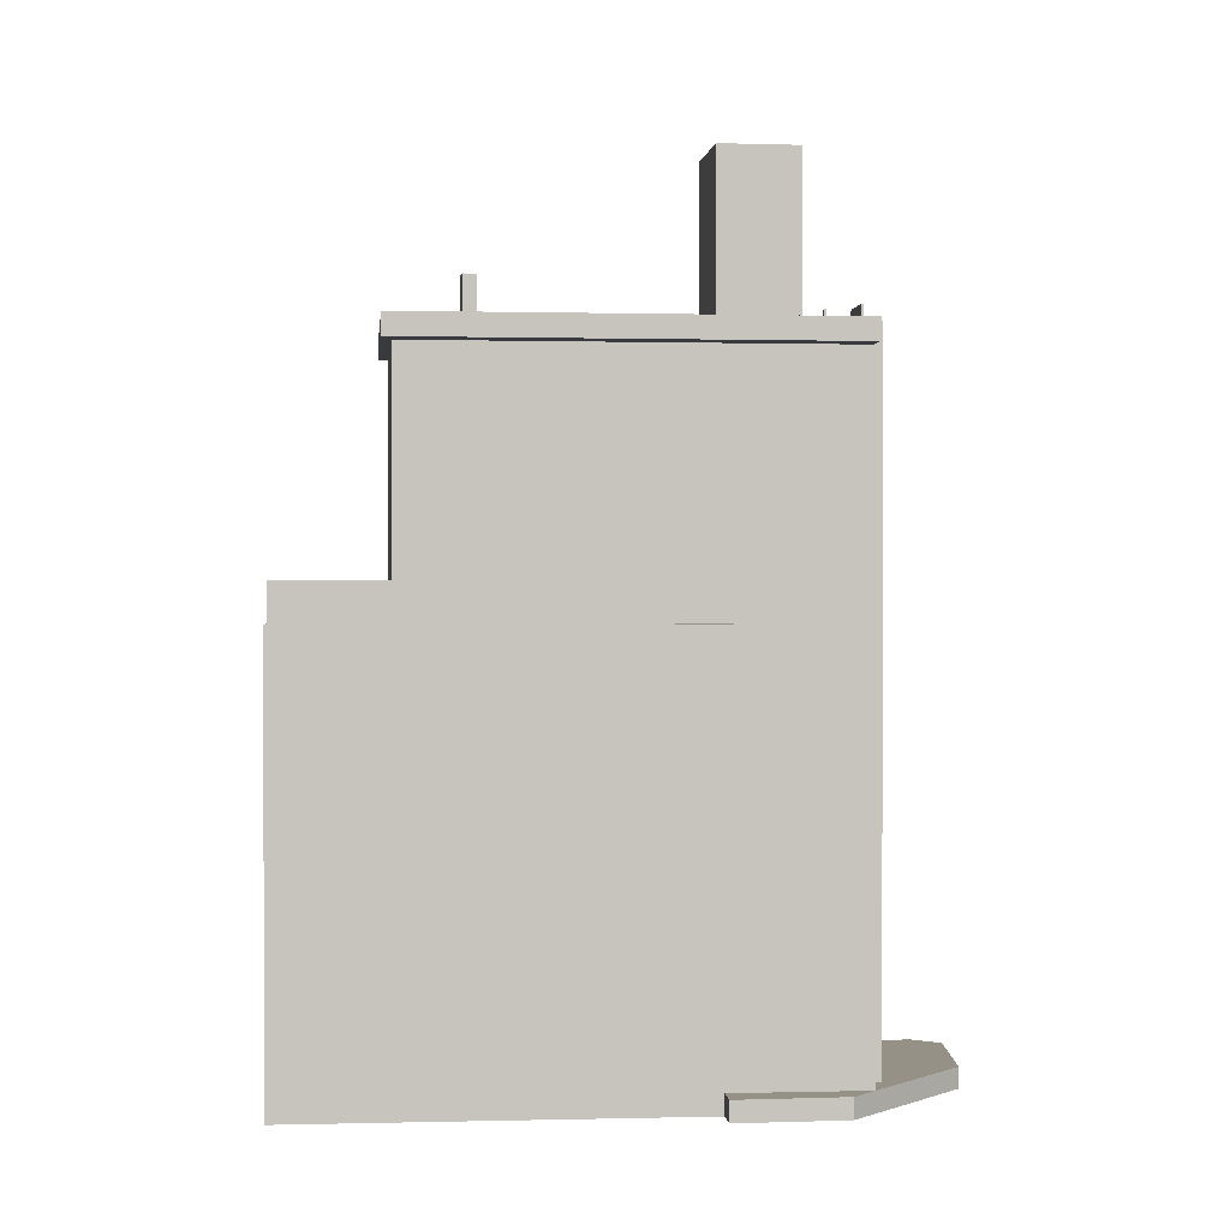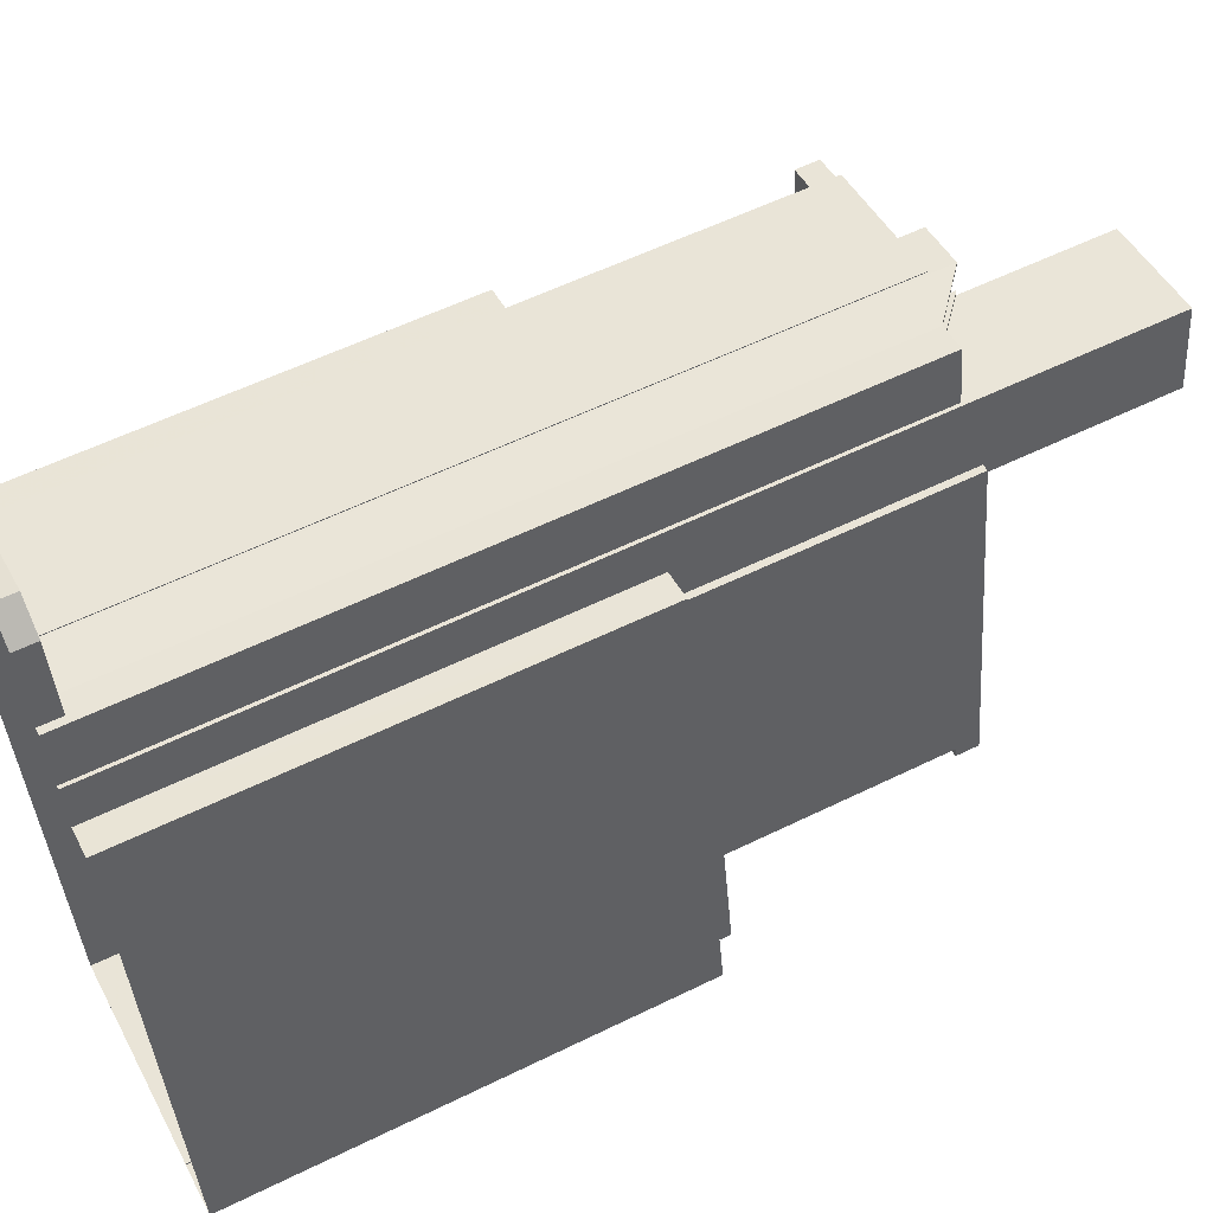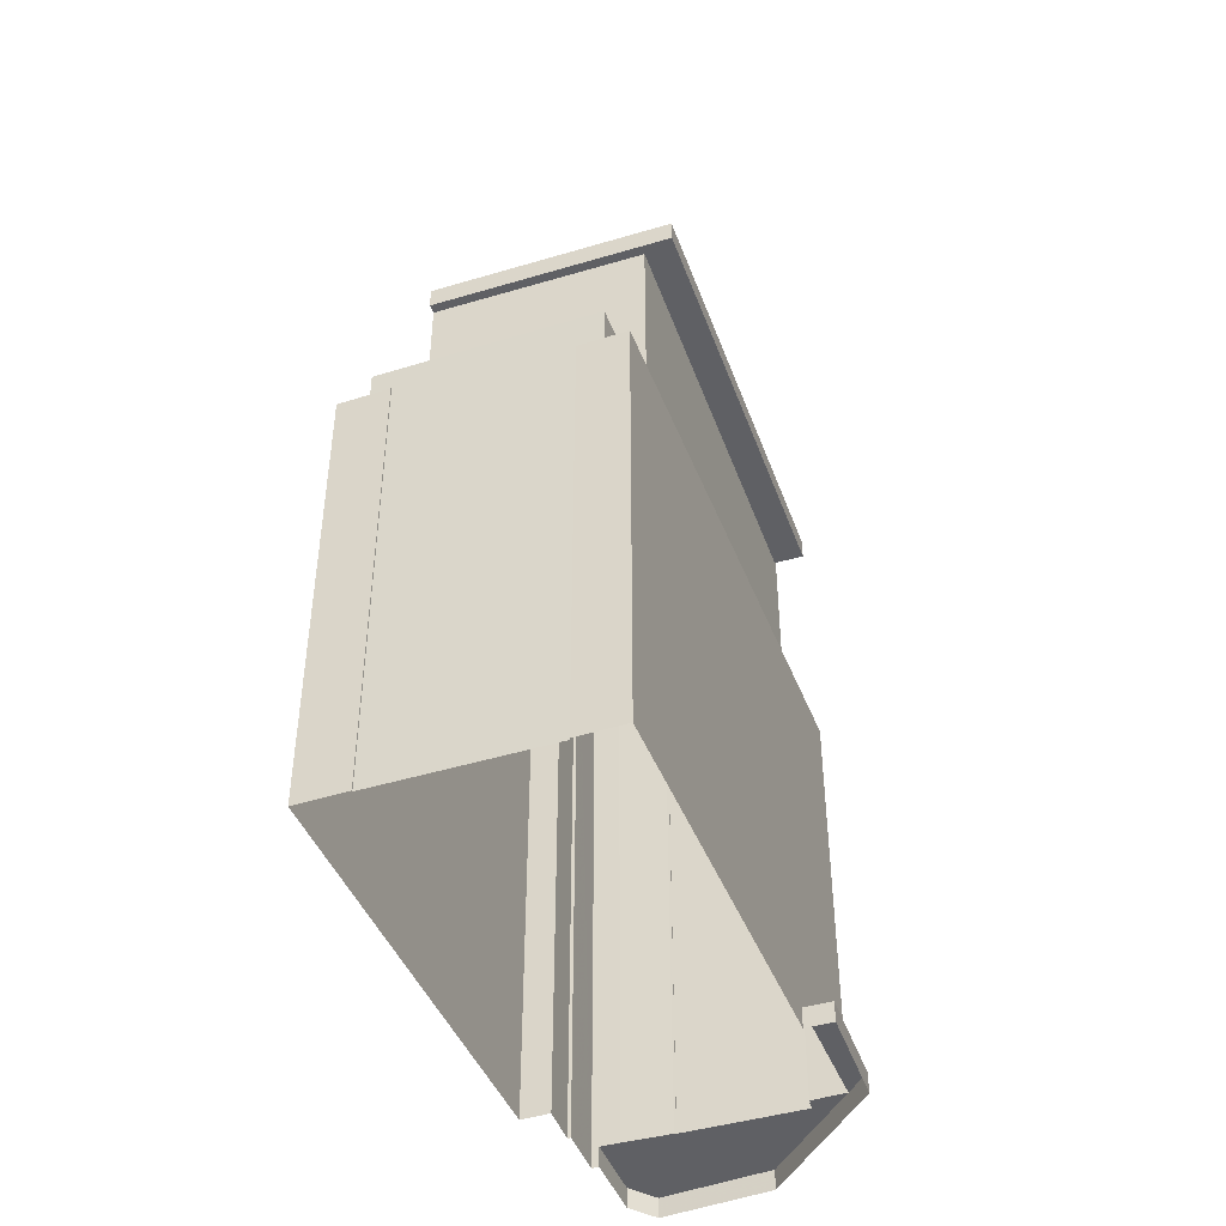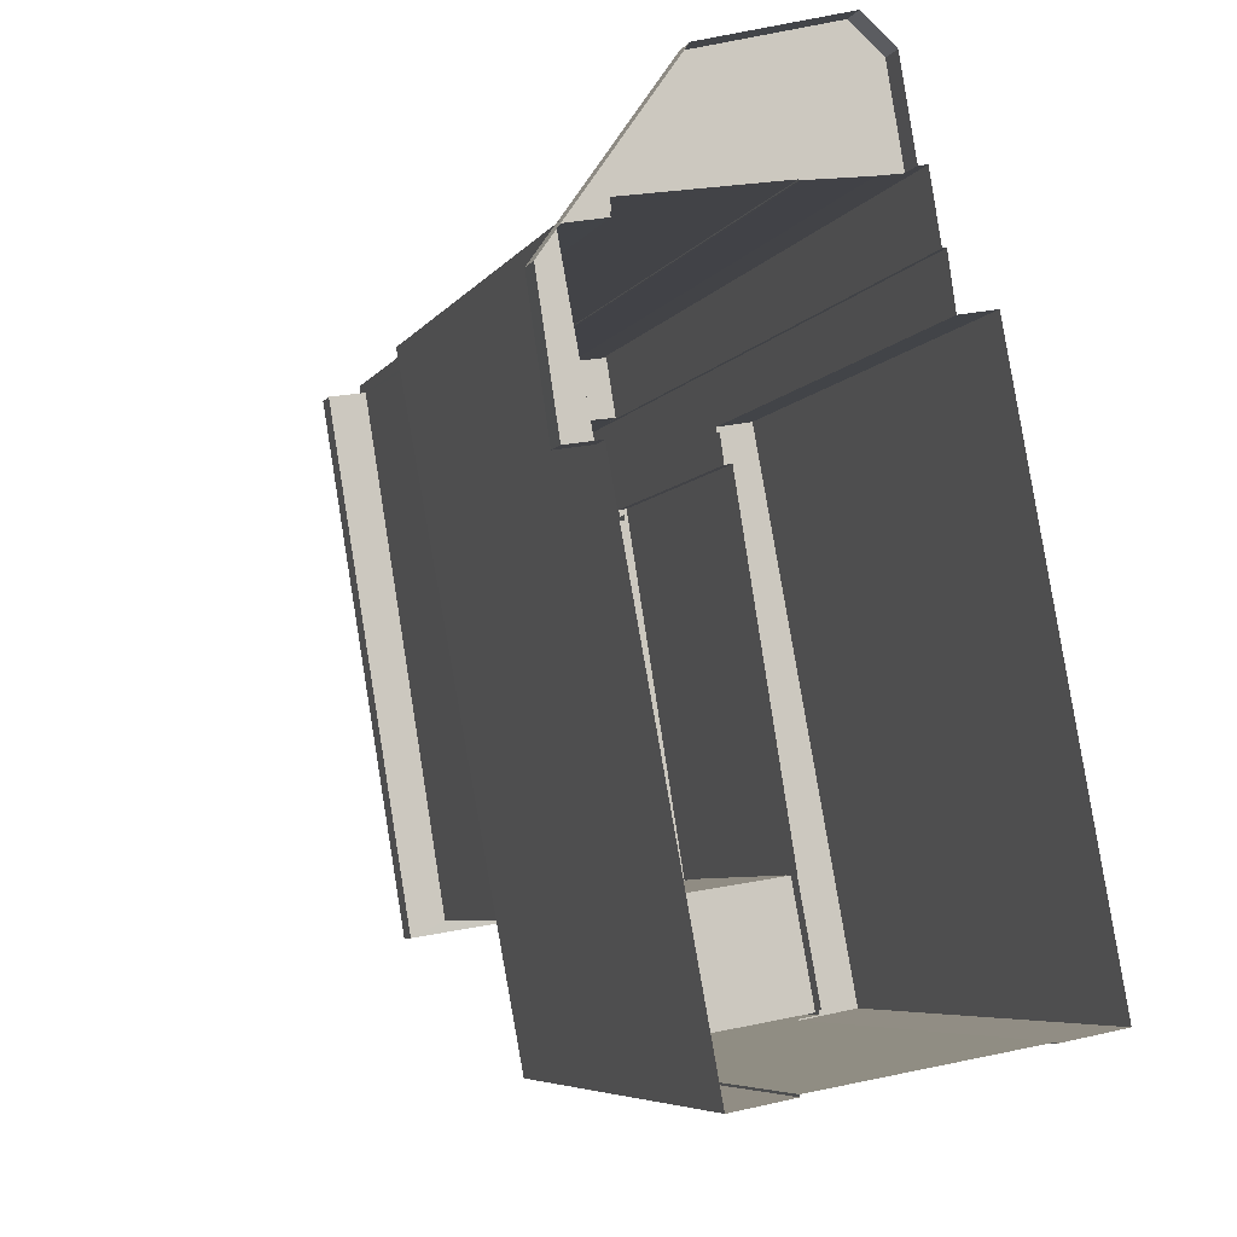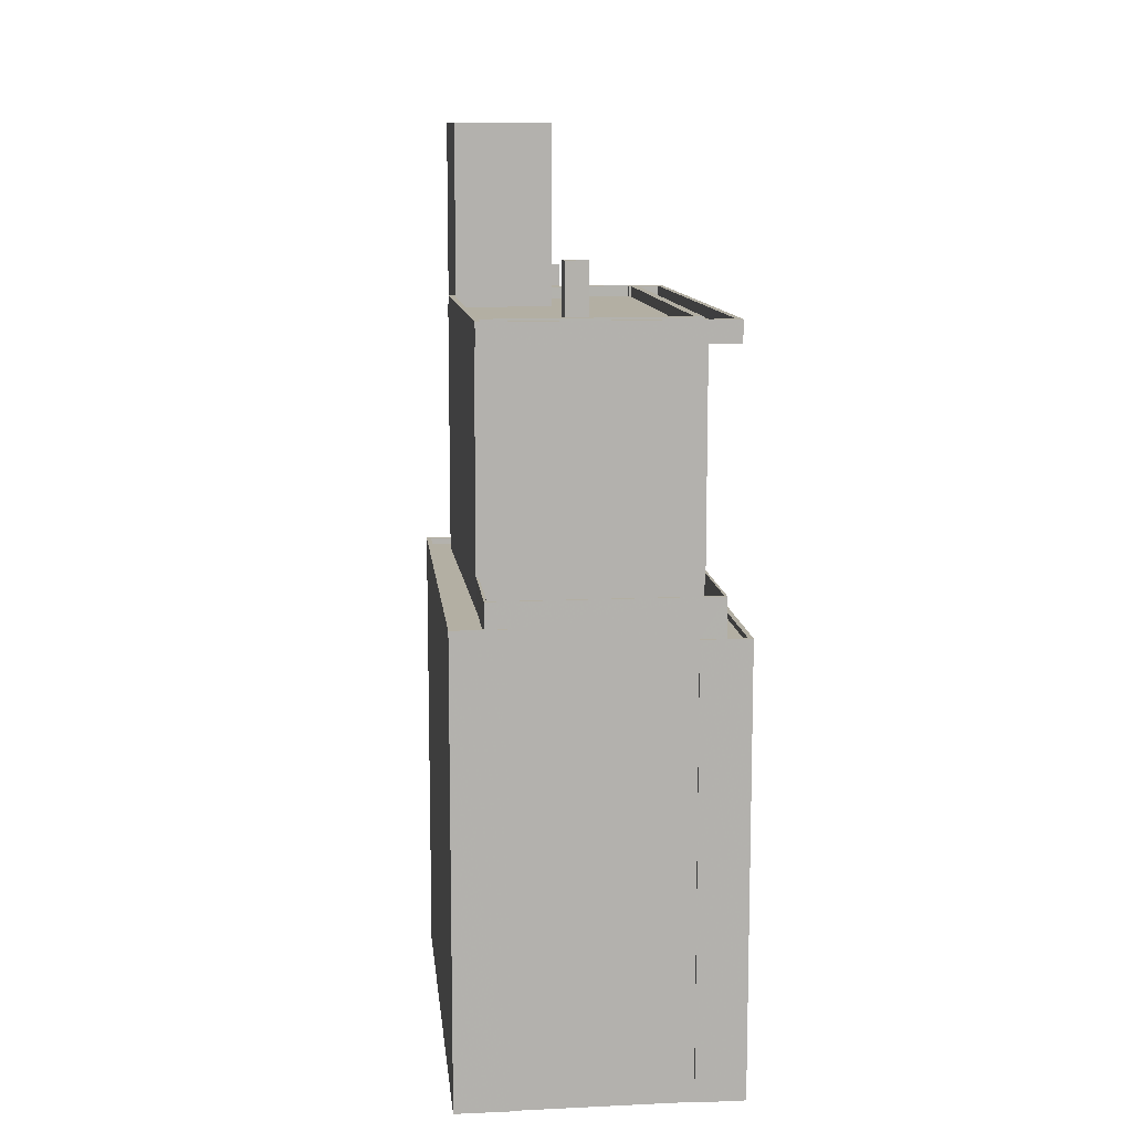
<metadata>
{"format":"obj","ext":"obj","renderer":"f3d","projection":"perspective","resolution":1024,"background":"white","views":[{"elev":0.9,"azim":74.7,"up":"+Z"},{"elev":57.0,"azim":-117.1,"up":"+Y"},{"elev":-44.1,"azim":10.0,"up":"+Z"},{"elev":-5.7,"azim":162.5,"up":"+Y"},{"elev":11.1,"azim":-16.4,"up":"+Z"}]}
</metadata>
<code>
v 1.284e+04 -1.509e+04 20.58
v 1.285e+04 -1.508e+04 20.58
v 1.284e+04 -1.509e+04 20.58
v 1.285e+04 -1.508e+04 20.58
v 1.285e+04 -1.507e+04 20.58
v 1.283e+04 -1.509e+04 20.58
v 1.283e+04 -1.509e+04 20.58
v 1.283e+04 -1.509e+04 20.58
v 1.284e+04 -1.509e+04 20.58
v 1.284e+04 -1.507e+04 20.58
v 1.283e+04 -1.507e+04 20.58
v 1.285e+04 -1.507e+04 20.58
v 1.285e+04 -1.507e+04 20.58
v 1.285e+04 -1.507e+04 20.58
v 1.284e+04 -1.507e+04 20.58
v 1.284e+04 -1.507e+04 20.58
v 1.284e+04 -1.507e+04 20.58
v 1.284e+04 -1.506e+04 20.58
v 1.284e+04 -1.507e+04 20.58
v 1.284e+04 -1.507e+04 20.58
v 1.284e+04 -1.507e+04 20.58
v 1.283e+04 -1.509e+04 50.41
v 1.283e+04 -1.509e+04 50.41
v 1.284e+04 -1.509e+04 50.41
v 1.284e+04 -1.509e+04 50.41
v 1.285e+04 -1.507e+04 50.41
v 1.285e+04 -1.507e+04 50.41
v 1.285e+04 -1.508e+04 21.48
v 1.285e+04 -1.508e+04 21.48
v 1.285e+04 -1.507e+04 21.48
v 1.285e+04 -1.507e+04 21.48
v 1.284e+04 -1.507e+04 21.48
v 1.284e+04 -1.507e+04 21.48
v 1.284e+04 -1.507e+04 21.48
v 1.284e+04 -1.507e+04 21.48
v 1.284e+04 -1.506e+04 21.48
v 1.284e+04 -1.507e+04 21.48
v 1.284e+04 -1.507e+04 21.48
v 1.285e+04 -1.507e+04 21.48
v 1.285e+04 -1.507e+04 21.48
v 1.285e+04 -1.507e+04 21.48
v 1.285e+04 -1.507e+04 21.48
v 1.284e+04 -1.507e+04 21.48
v 1.285e+04 -1.507e+04 21.48
v 1.284e+04 -1.509e+04 39.52
v 1.285e+04 -1.507e+04 39.52
v 1.284e+04 -1.509e+04 39.52
v 1.285e+04 -1.507e+04 39.52
v 1.285e+04 -1.507e+04 39.52
v 1.284e+04 -1.509e+04 39.52
v 1.284e+04 -1.509e+04 39.52
v 1.284e+04 -1.509e+04 39.52
v 1.285e+04 -1.507e+04 39.52
v 1.284e+04 -1.509e+04 39.52
v 1.285e+04 -1.507e+04 39.27
v 1.284e+04 -1.509e+04 39.27
v 1.285e+04 -1.507e+04 39.27
v 1.284e+04 -1.509e+04 39.27
v 1.284e+04 -1.509e+04 39.27
v 1.284e+04 -1.509e+04 39.27
v 1.283e+04 -1.509e+04 41.18
v 1.283e+04 -1.509e+04 41.18
v 1.283e+04 -1.509e+04 41.18
v 1.284e+04 -1.509e+04 41.18
v 1.284e+04 -1.509e+04 41.18
v 1.284e+04 -1.509e+04 41.18
v 1.283e+04 -1.509e+04 41.18
v 1.284e+04 -1.509e+04 41.18
v 1.284e+04 -1.509e+04 41.18
v 1.284e+04 -1.509e+04 41.18
v 1.284e+04 -1.509e+04 40.18
v 1.283e+04 -1.509e+04 40.18
v 1.283e+04 -1.509e+04 40.18
v 1.284e+04 -1.509e+04 40.18
v 1.283e+04 -1.509e+04 39.86
v 1.283e+04 -1.509e+04 39.86
v 1.283e+04 -1.509e+04 39.86
v 1.283e+04 -1.509e+04 39.86
v 1.283e+04 -1.507e+04 39.86
v 1.284e+04 -1.507e+04 39.86
v 1.284e+04 -1.507e+04 39.86
v 1.284e+04 -1.507e+04 39.86
v 1.283e+04 -1.509e+04 40.11
v 1.283e+04 -1.509e+04 40.11
v 1.283e+04 -1.509e+04 40.11
v 1.283e+04 -1.509e+04 40.11
v 1.283e+04 -1.509e+04 40.11
v 1.283e+04 -1.507e+04 40.11
v 1.284e+04 -1.507e+04 40.11
v 1.284e+04 -1.507e+04 40.11
v 1.283e+04 -1.507e+04 40.11
v 1.283e+04 -1.509e+04 40.11
v 1.284e+04 -1.507e+04 51.39
v 1.284e+04 -1.507e+04 51.39
v 1.284e+04 -1.507e+04 51.39
v 1.284e+04 -1.507e+04 51.39
v 1.284e+04 -1.507e+04 51.39
v 1.284e+04 -1.507e+04 51.31
v 1.284e+04 -1.507e+04 51.31
v 1.284e+04 -1.507e+04 49.65
v 1.284e+04 -1.507e+04 49.65
v 1.284e+04 -1.507e+04 49.56
v 1.284e+04 -1.507e+04 49.56
v 1.284e+04 -1.507e+04 52.31
v 1.284e+04 -1.507e+04 52.39
v 1.284e+04 -1.507e+04 52.31
v 1.284e+04 -1.507e+04 52.39
v 1.284e+04 -1.507e+04 50.65
v 1.284e+04 -1.507e+04 50.56
v 1.284e+04 -1.507e+04 50.56
v 1.284e+04 -1.507e+04 50.65
v 1.284e+04 -1.507e+04 52.31
v 1.284e+04 -1.507e+04 52.31
v 1.284e+04 -1.507e+04 50.56
v 1.284e+04 -1.507e+04 50.56
v 1.284e+04 -1.507e+04 52.39
v 1.284e+04 -1.507e+04 52.39
v 1.284e+04 -1.507e+04 52.39
v 1.284e+04 -1.507e+04 52.39
v 1.284e+04 -1.507e+04 49.56
v 1.284e+04 -1.507e+04 49.56
v 1.284e+04 -1.507e+04 49.56
v 1.284e+04 -1.507e+04 49.56
v 1.284e+04 -1.507e+04 49.56
v 1.284e+04 -1.507e+04 50.56
v 1.284e+04 -1.507e+04 50.56
v 1.284e+04 -1.507e+04 50.56
v 1.284e+04 -1.507e+04 50.56
v 1.284e+04 -1.507e+04 50.56
v 1.284e+04 -1.507e+04 50.56
v 1.284e+04 -1.507e+04 50.56
v 1.284e+04 -1.507e+04 50.56
v 1.284e+04 -1.508e+04 58.98
v 1.284e+04 -1.507e+04 58.98
v 1.284e+04 -1.507e+04 58.98
v 1.284e+04 -1.507e+04 58.98
v 1.284e+04 -1.507e+04 50.87
v 1.283e+04 -1.508e+04 50.87
v 1.284e+04 -1.507e+04 50.87
v 1.284e+04 -1.507e+04 50.87
v 1.284e+04 -1.507e+04 50.87
v 1.284e+04 -1.507e+04 50.87
v 1.284e+04 -1.508e+04 50.87
v 1.284e+04 -1.509e+04 50.87
v 1.285e+04 -1.507e+04 50.87
v 1.284e+04 -1.508e+04 50.87
v 1.284e+04 -1.509e+04 50.87
v 1.284e+04 -1.507e+04 50.87
v 1.284e+04 -1.507e+04 50.87
v 1.284e+04 -1.507e+04 50.87
v 1.284e+04 -1.507e+04 50.87
v 1.285e+04 -1.507e+04 50.87
v 1.284e+04 -1.508e+04 50.87
v 1.284e+04 -1.509e+04 50.87
v 1.283e+04 -1.509e+04 50.87
v 1.284e+04 -1.509e+04 50.87
v 1.284e+04 -1.509e+04 50.87
v 1.285e+04 -1.507e+04 50.87
v 1.284e+04 -1.509e+04 50.87
v 1.285e+04 -1.507e+04 50.87
v 1.283e+04 -1.509e+04 50.87
v 1.283e+04 -1.509e+04 50.87
v 1.283e+04 -1.509e+04 51.37
v 1.284e+04 -1.507e+04 51.37
v 1.283e+04 -1.509e+04 51.37
v 1.285e+04 -1.507e+04 51.37
v 1.284e+04 -1.507e+04 51.37
v 1.285e+04 -1.507e+04 51.37
v 1.285e+04 -1.507e+04 51.37
v 1.285e+04 -1.507e+04 51.37
v 1.284e+04 -1.509e+04 51.37
v 1.283e+04 -1.509e+04 51.37
v 1.284e+04 -1.507e+04 51.37
v 1.284e+04 -1.507e+04 51.37
v 1.284e+04 -1.507e+04 51.37
v 1.285e+04 -1.507e+04 51.37
v 1.283e+04 -1.509e+04 51.37
v 1.284e+04 -1.509e+04 51.37
v 1.284e+04 -1.507e+04 51.37
v 1.284e+04 -1.507e+04 51.37
v 1.284e+04 -1.507e+04 51.37
v 1.284e+04 -1.507e+04 51.37
v 1.284e+04 -1.507e+04 51.37
v 1.285e+04 -1.507e+04 51.37
v 1.284e+04 -1.507e+04 51.37
v 1.285e+04 -1.507e+04 51.37
v 1.284e+04 -1.507e+04 51.37
v 1.284e+04 -1.507e+04 51.37
v 1.284e+04 -1.508e+04 53.52
v 1.284e+04 -1.508e+04 53.52
v 1.284e+04 -1.509e+04 53.52
v 1.284e+04 -1.509e+04 53.52
v 1.284e+04 -1.509e+04 51.37
v 1.284e+04 -1.509e+04 51.37
f 1 2 3
f 4 2 5
f 6 7 8
f 1 3 9
f 10 7 11
f 12 5 2
f 13 14 12
f 8 2 1
f 13 15 16
f 16 17 18
f 15 17 16
f 19 20 15
f 10 21 19
f 8 7 10
f 13 12 2
f 8 10 2
f 19 15 13
f 10 19 2
f 19 13 2
f 22 23 24
f 22 24 25
f 24 26 25
f 24 27 26
f 28 29 30
f 31 28 30
f 32 33 34
f 35 36 33
f 37 36 38
f 39 40 41
f 37 42 39
f 33 32 35
f 43 38 35
f 44 40 42
f 37 38 42
f 38 36 35
f 42 40 39
f 45 46 47
f 48 46 49
f 50 45 51
f 52 50 51
f 48 49 53
f 51 47 54
f 47 46 48
f 51 45 47
f 55 56 57
f 56 58 57
f 56 59 58
f 55 60 56
f 61 62 63
f 64 65 66
f 62 67 63
f 65 68 66
f 63 67 68
f 65 69 70
f 70 63 68
f 65 70 68
f 71 72 73
f 71 74 72
f 75 76 77
f 76 75 78
f 78 75 79
f 80 81 82
f 79 81 80
f 75 81 79
f 83 84 85
f 83 85 86
f 86 87 88
f 89 90 91
f 91 90 88
f 85 92 87
f 87 91 88
f 86 85 87
f 93 94 95
f 95 96 93
f 97 94 93
f 96 98 93
f 98 99 93
f 99 98 100
f 101 99 100
f 101 100 102
f 103 101 102
f 104 105 106
f 104 107 105
f 106 108 104
f 108 109 110
f 104 108 110
f 111 112 113
f 114 115 111
f 113 114 111
f 116 117 118
f 116 119 117
f 119 113 112
f 119 116 113
f 102 120 103
f 121 122 123
f 103 120 122
f 123 122 124
f 122 120 124
f 125 126 127
f 126 128 127
f 114 125 127
f 115 114 127
f 129 130 131
f 131 130 110
f 132 130 129
f 133 134 135
f 133 136 134
f 137 138 139
f 140 141 142
f 143 138 144
f 145 146 147
f 137 139 148
f 142 149 140
f 150 149 151
f 152 150 151
f 153 154 147
f 145 151 146
f 139 143 146
f 146 149 142
f 146 143 153
f 139 138 143
f 147 146 153
f 146 151 149
f 138 155 144
f 154 144 156
f 154 156 147
f 144 155 156
f 157 158 159
f 158 160 159
f 161 157 159
f 162 161 159
f 163 164 165
f 166 167 168
f 166 169 170
f 171 172 165
f 173 164 174
f 169 171 170
f 175 173 174
f 166 168 176
f 163 174 164
f 163 165 177
f 169 178 171
f 166 176 169
f 177 165 172
f 172 171 178
f 179 180 181
f 182 179 181
f 183 184 185
f 184 186 185
f 185 187 188
f 185 186 187
f 184 167 166
f 186 184 166
f 189 190 191
f 192 189 191
f 176 193 194
f 194 193 177
f 176 168 193
f 177 193 163
f 12 30 5
f 12 31 30
f 29 4 5
f 30 29 5
f 28 4 29
f 28 2 4
f 33 18 17
f 33 36 18
f 36 16 18
f 36 37 16
f 13 16 37
f 39 13 37
f 34 33 17
f 15 34 17
f 12 14 31
f 2 28 3
f 14 46 31
f 3 28 45
f 28 46 45
f 31 46 28
f 3 50 9
f 3 45 50
f 52 9 50
f 52 1 9
f 41 49 39
f 13 39 14
f 14 39 46
f 39 49 46
f 53 55 57
f 48 53 57
f 47 48 57
f 58 47 57
f 54 58 59
f 54 47 58
f 51 68 52
f 8 1 52
f 84 68 67
f 84 67 85
f 8 52 84
f 52 68 84
f 59 56 54
f 51 54 68
f 68 54 66
f 54 56 66
f 77 92 62
f 62 92 67
f 77 76 92
f 67 92 85
f 56 60 64
f 66 56 64
f 70 74 71
f 70 69 74
f 63 71 73
f 63 70 71
f 72 61 63
f 73 72 63
f 8 83 6
f 8 84 83
f 6 86 7
f 6 83 86
f 86 88 11
f 7 86 11
f 10 11 88
f 90 10 88
f 80 91 79
f 80 89 91
f 92 78 87
f 92 76 78
f 79 87 78
f 79 91 87
f 114 35 32
f 113 116 35
f 114 113 35
f 107 97 93
f 105 107 93
f 110 130 97
f 104 110 97
f 107 104 97
f 106 93 99
f 106 105 93
f 106 99 108
f 99 101 108
f 108 101 109
f 101 103 109
f 109 103 110
f 110 122 131
f 110 103 122
f 115 102 100
f 111 115 100
f 111 100 98
f 112 111 98
f 95 119 96
f 95 117 119
f 112 98 96
f 119 112 96
f 95 118 117
f 185 118 95
f 95 94 183
f 183 94 149
f 183 149 150
f 185 95 183
f 132 179 130
f 130 179 97
f 97 182 94
f 182 140 149
f 182 149 94
f 97 179 182
f 185 188 118
f 118 188 116
f 116 188 35
f 188 43 35
f 15 20 34
f 32 34 114
f 114 34 125
f 34 20 125
f 20 126 125
f 20 19 126
f 128 124 120
f 127 128 120
f 127 120 102
f 115 127 102
f 121 131 122
f 121 129 131
f 148 139 175
f 139 135 175
f 82 173 89
f 80 82 89
f 10 90 21
f 173 135 134
f 175 135 173
f 21 90 134
f 89 173 90
f 90 173 134
f 19 21 126
f 21 134 126
f 142 181 136
f 180 134 136
f 123 124 128
f 141 181 142
f 123 128 180
f 126 134 128
f 181 180 136
f 128 134 180
f 142 133 146
f 142 136 133
f 146 133 135
f 139 146 135
f 168 167 151
f 145 168 151
f 176 158 169
f 176 160 158
f 178 169 158
f 157 178 158
f 172 157 161
f 172 178 157
f 162 172 161
f 162 177 172
f 137 174 138
f 138 163 155
f 138 174 163
f 148 174 137
f 148 175 174
f 140 181 141
f 140 182 181
f 183 152 184
f 183 150 152
f 167 152 151
f 167 184 152
f 171 26 170
f 171 25 26
f 165 22 25
f 171 165 25
f 22 165 23
f 165 164 23
f 23 81 75
f 23 164 81
f 82 81 164
f 173 82 164
f 121 123 129
f 132 129 179
f 179 129 180
f 129 123 180
f 38 188 187
f 38 43 188
f 42 187 186
f 42 38 187
f 42 186 166
f 44 42 166
f 170 26 27
f 170 27 166
f 27 44 166
f 27 40 44
f 143 191 190
f 143 144 191
f 153 143 190
f 189 153 190
f 192 153 189
f 192 154 153
f 191 154 192
f 191 144 154
f 177 162 159
f 194 177 159
f 156 163 193
f 156 155 163
f 156 193 147
f 147 168 145
f 147 193 168
f 160 176 194
f 159 160 194
f 74 61 72
f 77 62 75
f 65 24 69
f 61 74 69
f 23 75 62
f 24 23 61
f 61 23 62
f 69 24 61
f 41 40 49
f 40 27 49
f 60 55 53
f 64 27 24
f 64 24 65
f 60 53 64
f 49 27 53
f 53 27 64

</code>
